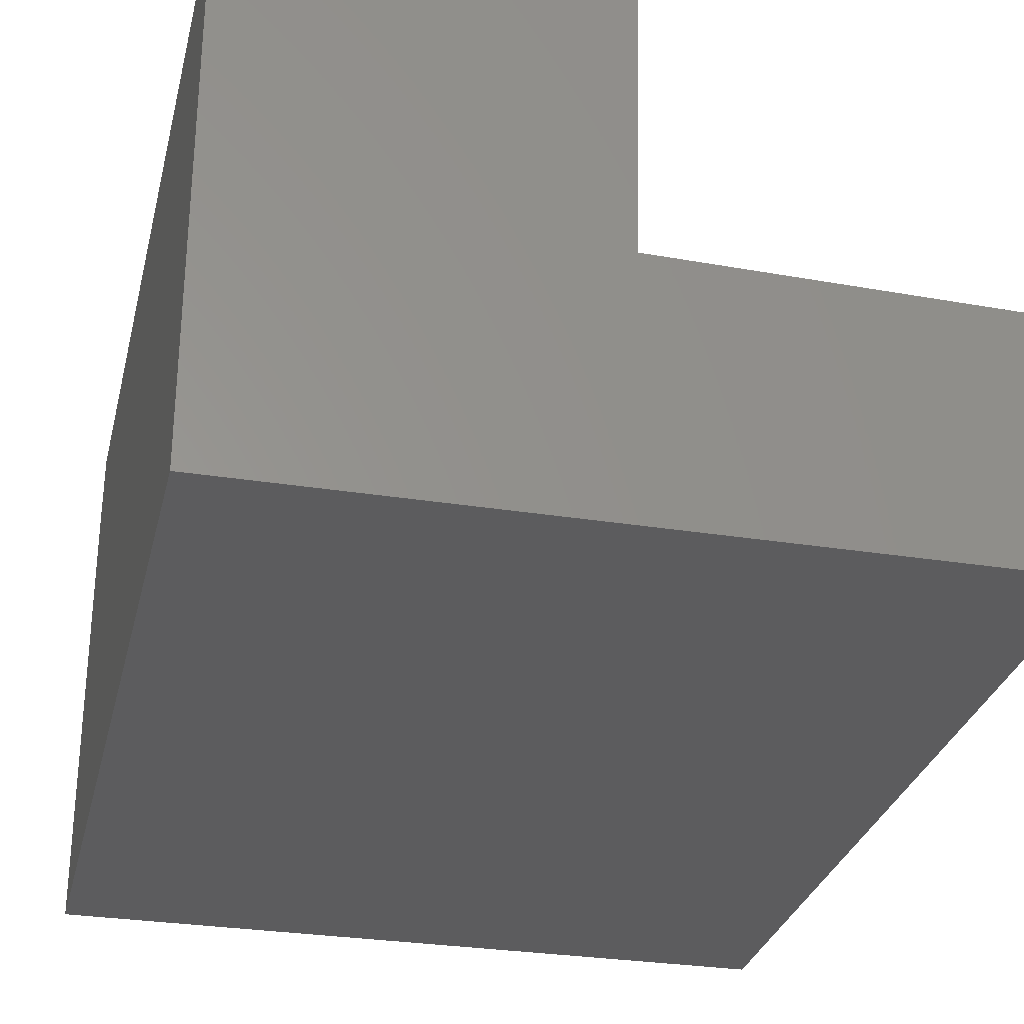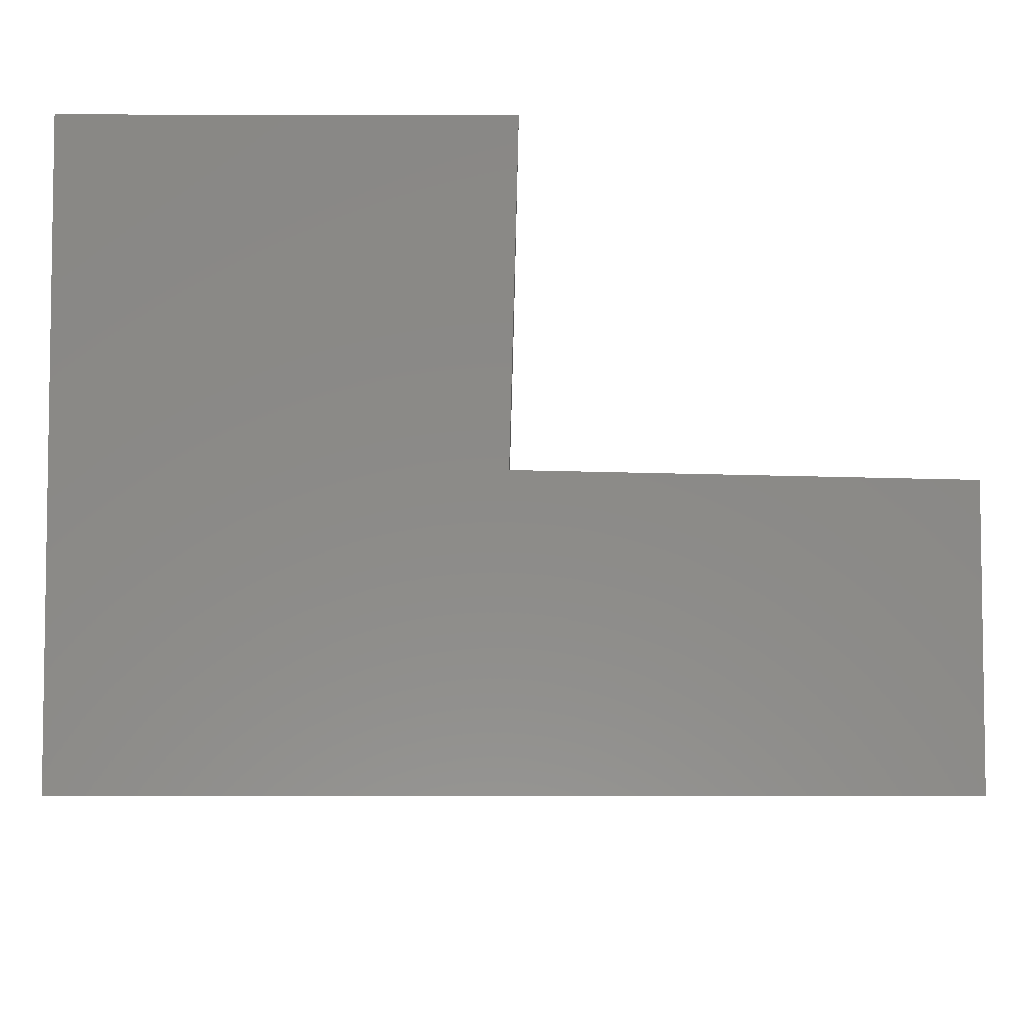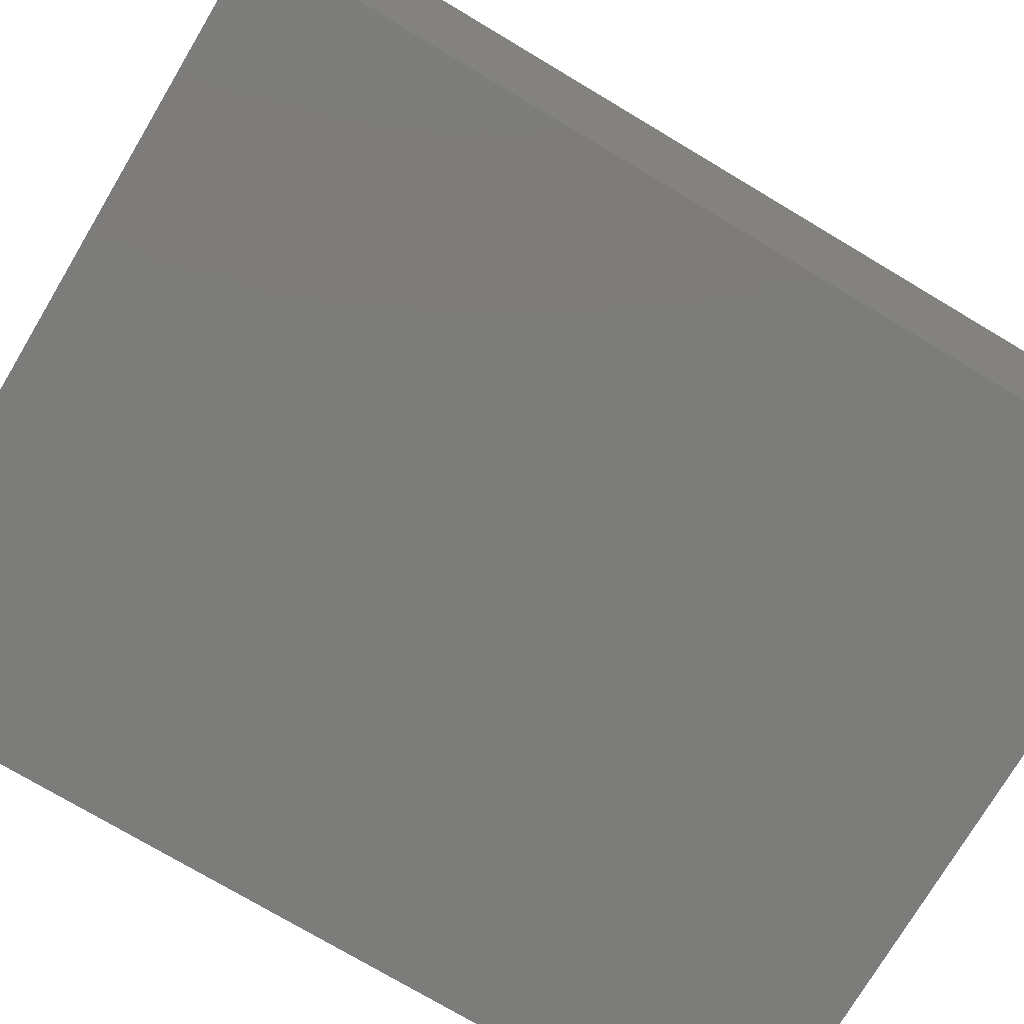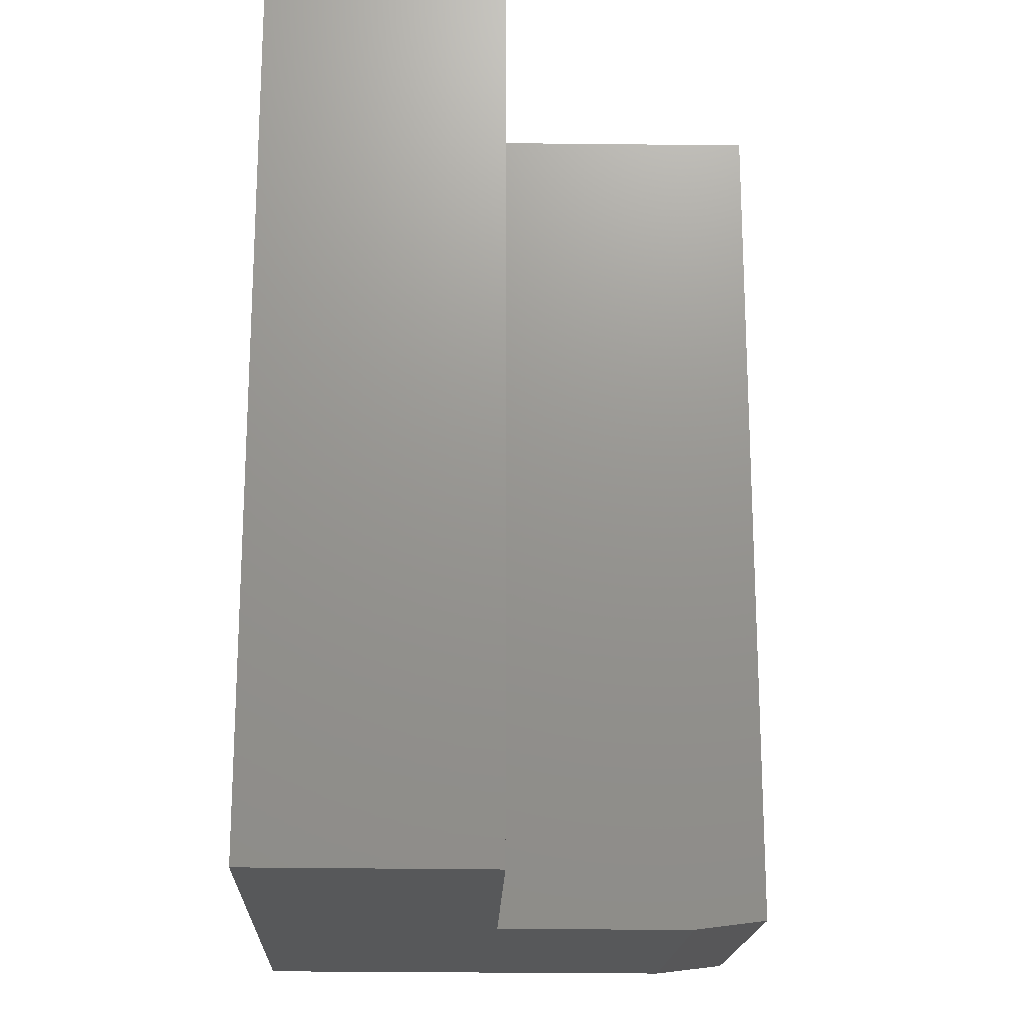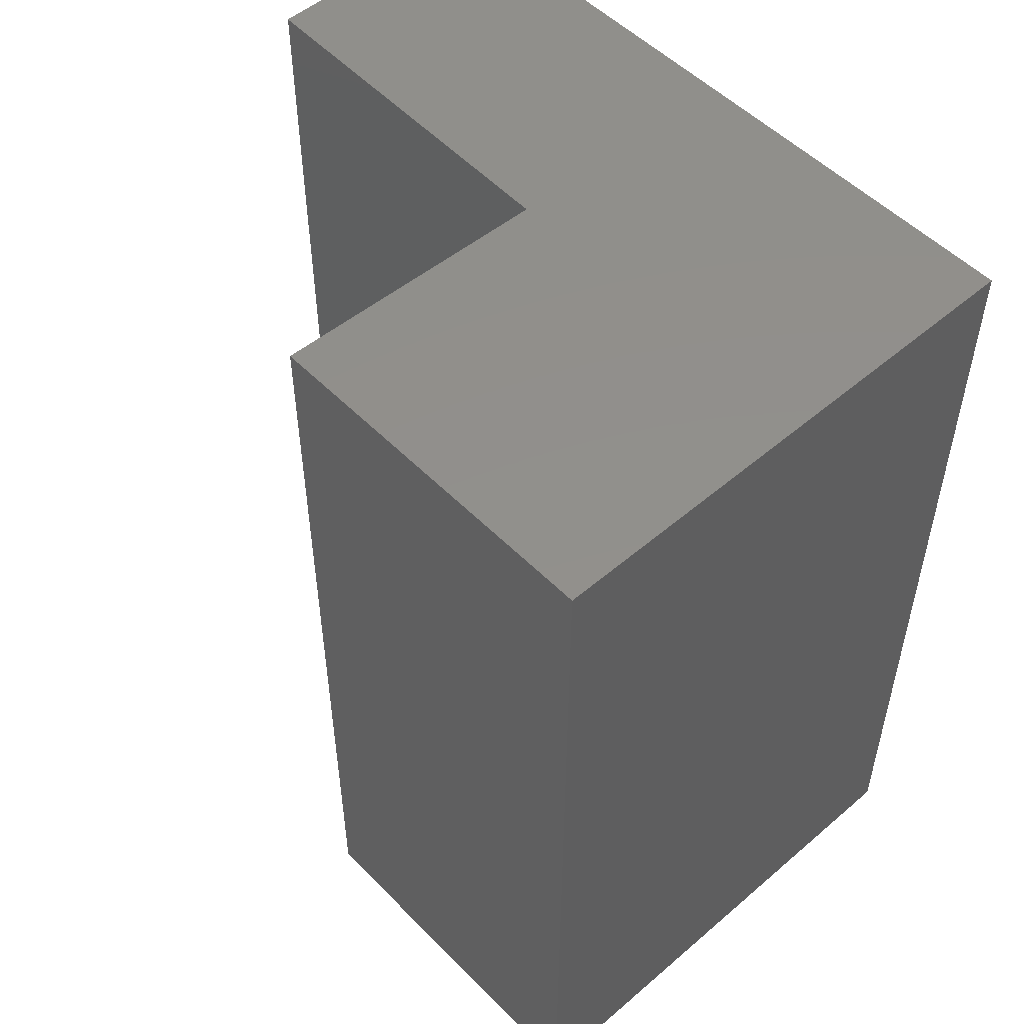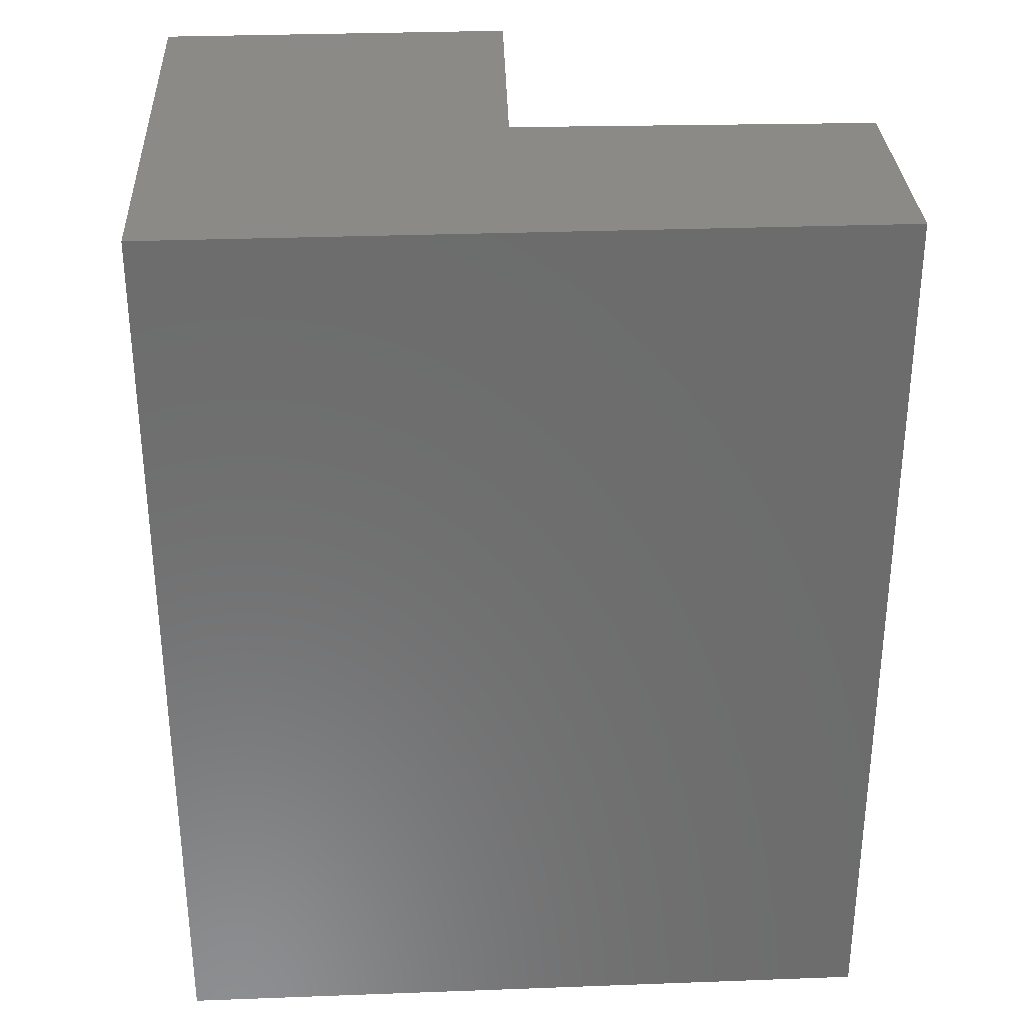
<metadata>
{"format":"stl","ext":"stl","renderer":"f3d","projection":"perspective","resolution":1024,"background":"white","views":[{"elev":-29.7,"azim":-13.2,"up":"+Y"},{"elev":-6.0,"azim":-0.2,"up":"+Y"},{"elev":-75.4,"azim":-120.8,"up":"+Y"},{"elev":-18.7,"azim":87.3,"up":"+Z"},{"elev":52.2,"azim":-132.7,"up":"+Z"},{"elev":31.5,"azim":-3.0,"up":"+Z"}]}
</metadata>
<code>
# stl→obj: 14 verts, 24 faces
v 0 0 0
v 0 0.375 0
v 0.2983 0.375 0
v 0.2938 0.2062 0
v 0.5938 0.2 0
v 0.5938 0 0
v 0 0 0.75
v 0 0.4375 0.75
v 0 0.4375 0.007812
v 0.3 0.4375 0.007812
v 0.3 0.4375 0.75
v 0.2938 0.2062 0.75
v 0.5938 0.2 0.75
v 0.5938 0 0.75
f 1 2 3
f 1 3 4
f 1 4 5
f 1 5 6
f 7 8 1
f 1 8 9
f 1 9 2
f 10 9 11
f 11 9 8
f 11 12 10
f 10 12 4
f 10 4 3
f 10 3 9
f 9 3 2
f 11 8 12
f 12 8 7
f 12 7 13
f 13 7 14
f 5 4 13
f 13 4 12
f 6 5 14
f 14 5 13
f 1 6 7
f 7 6 14

</code>
